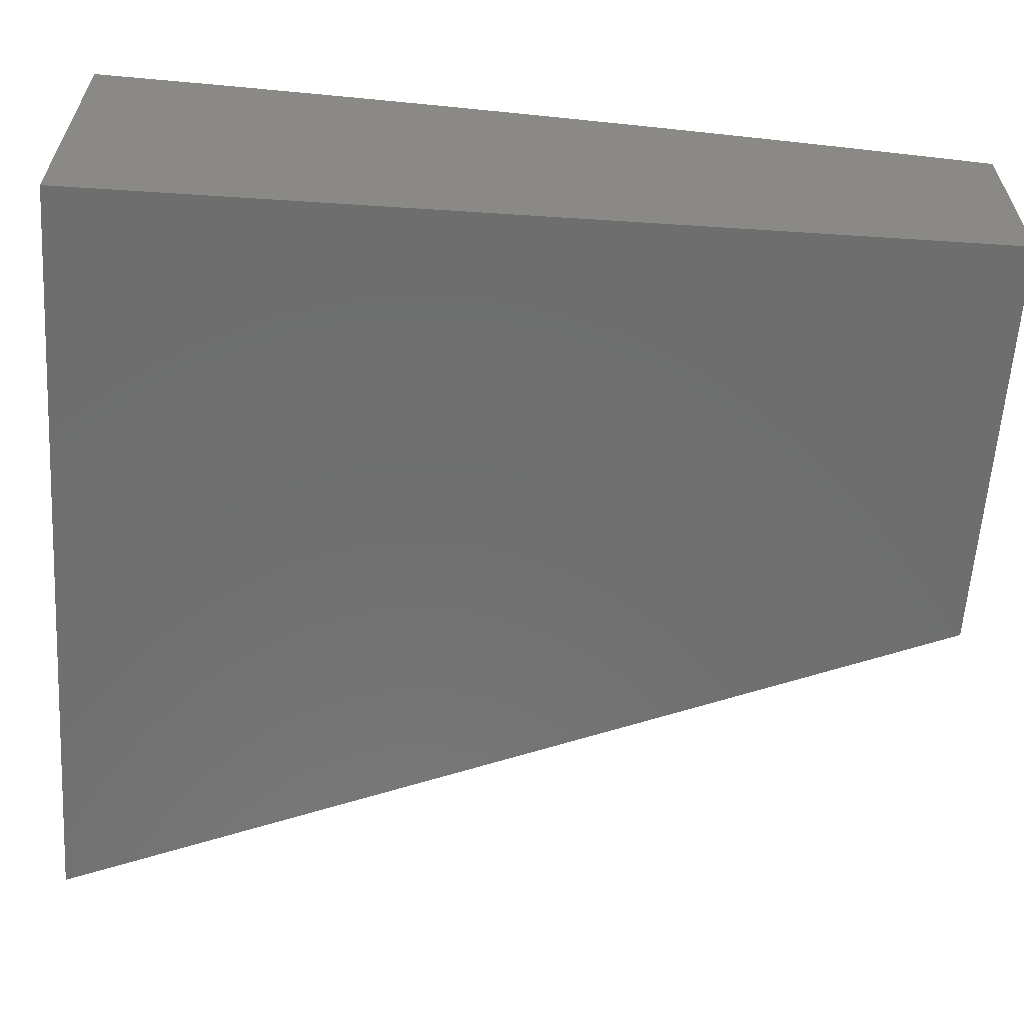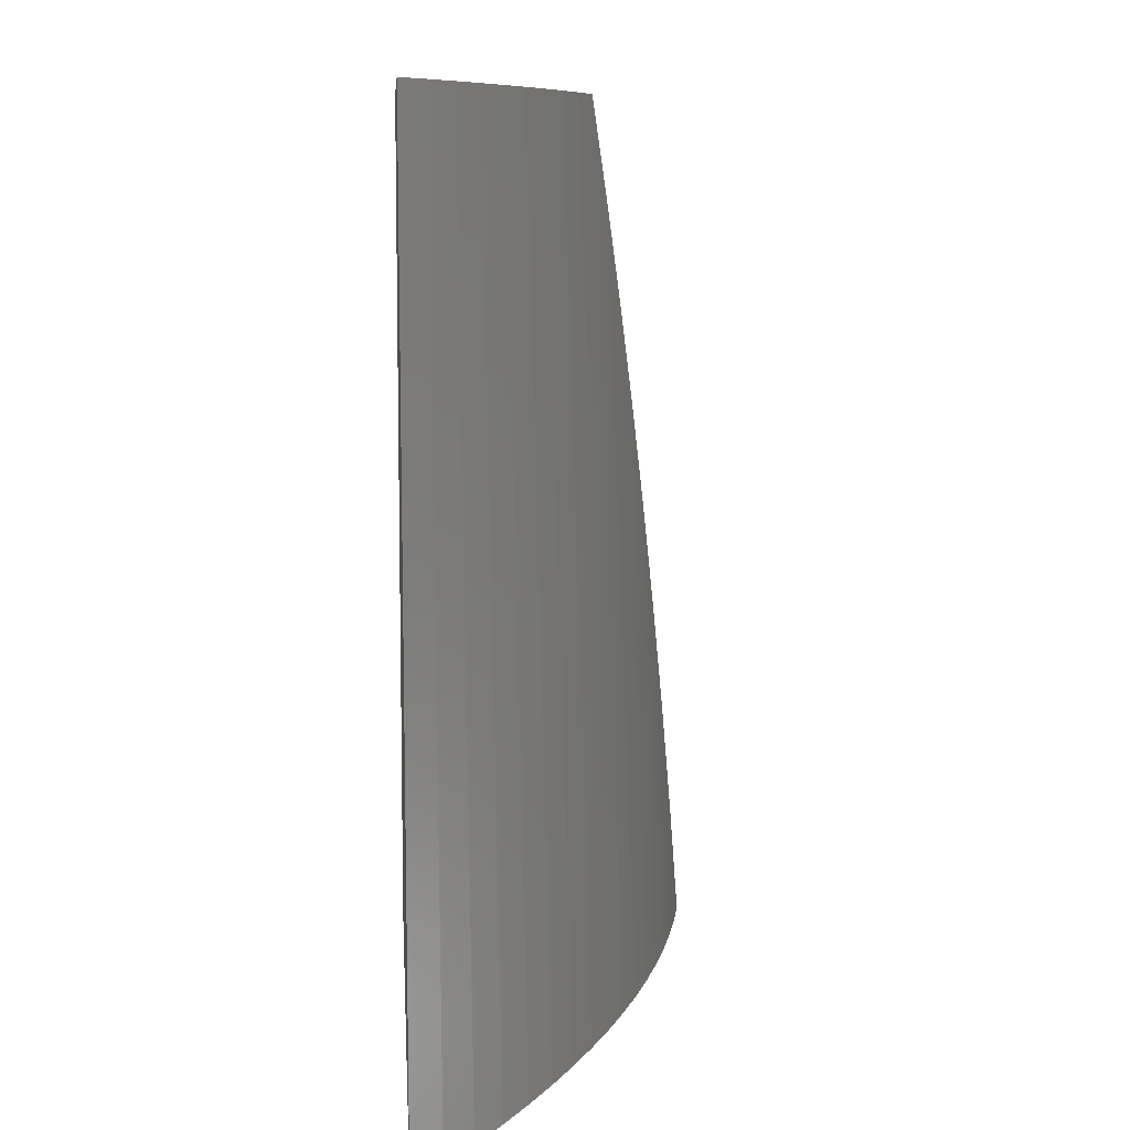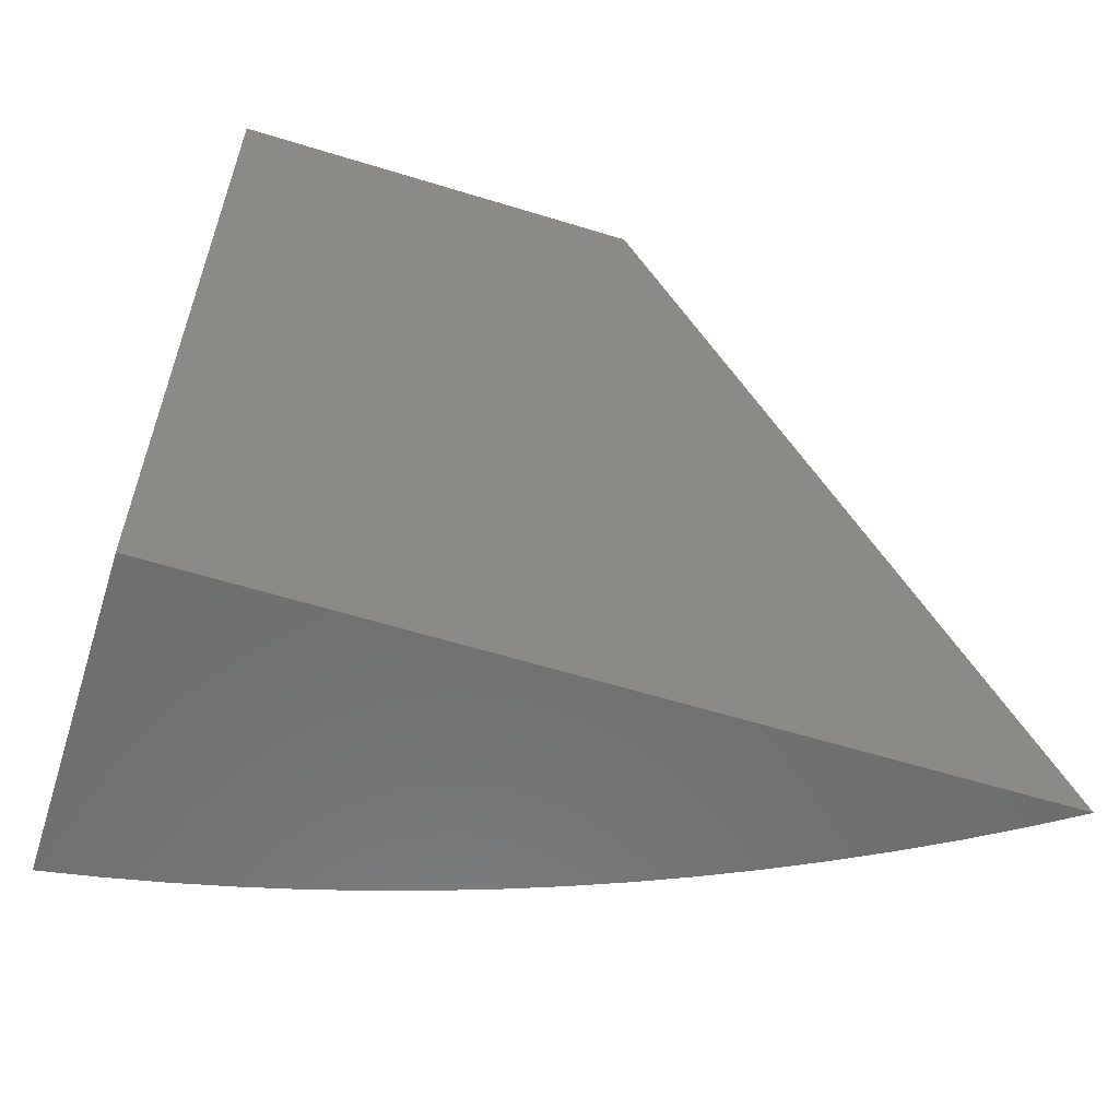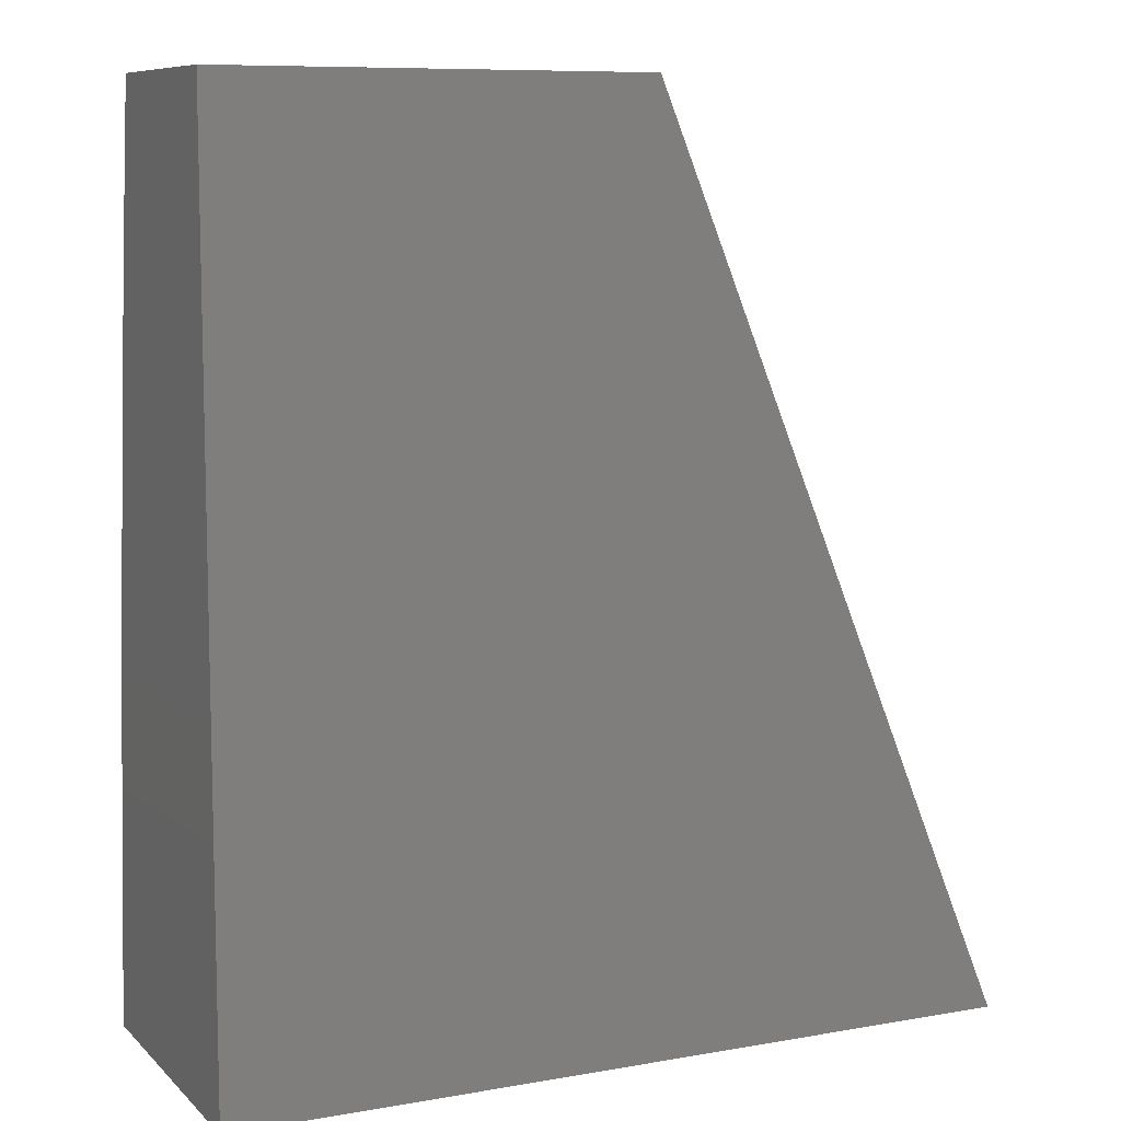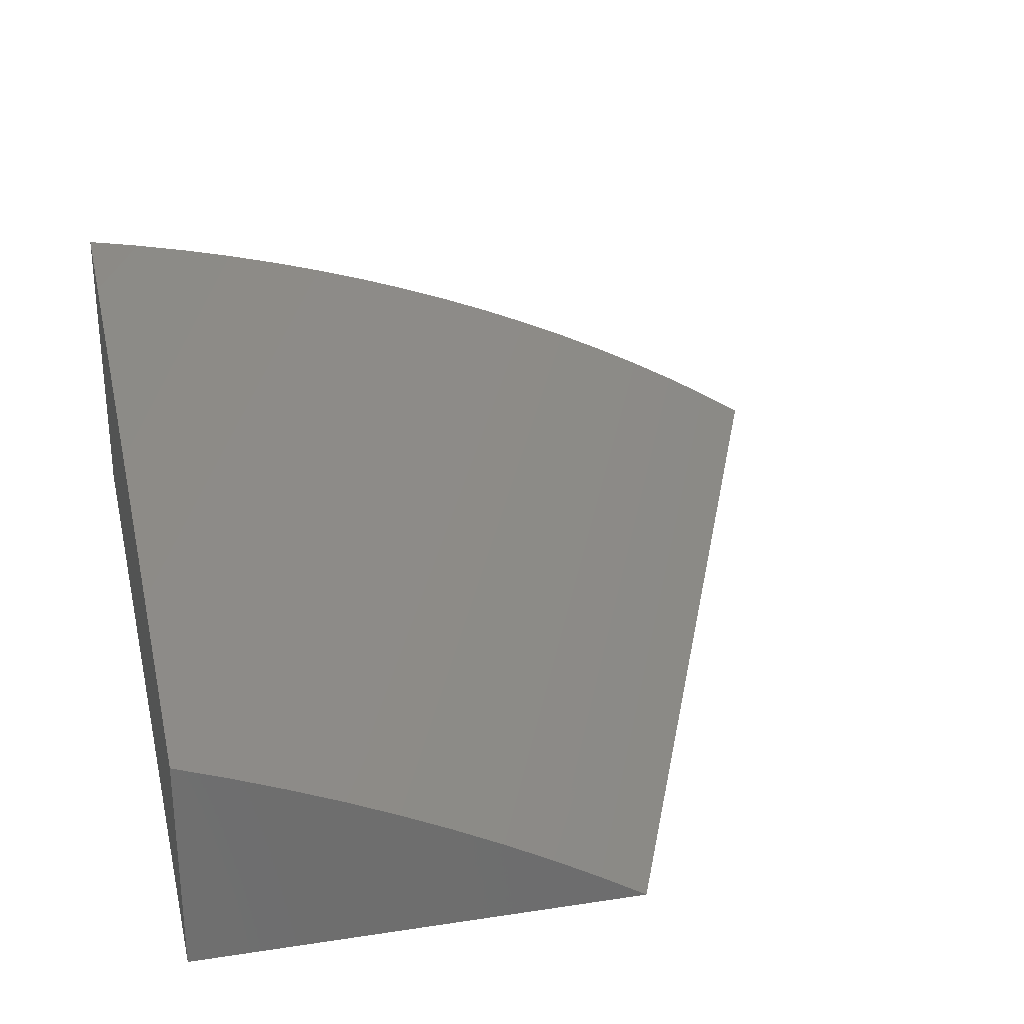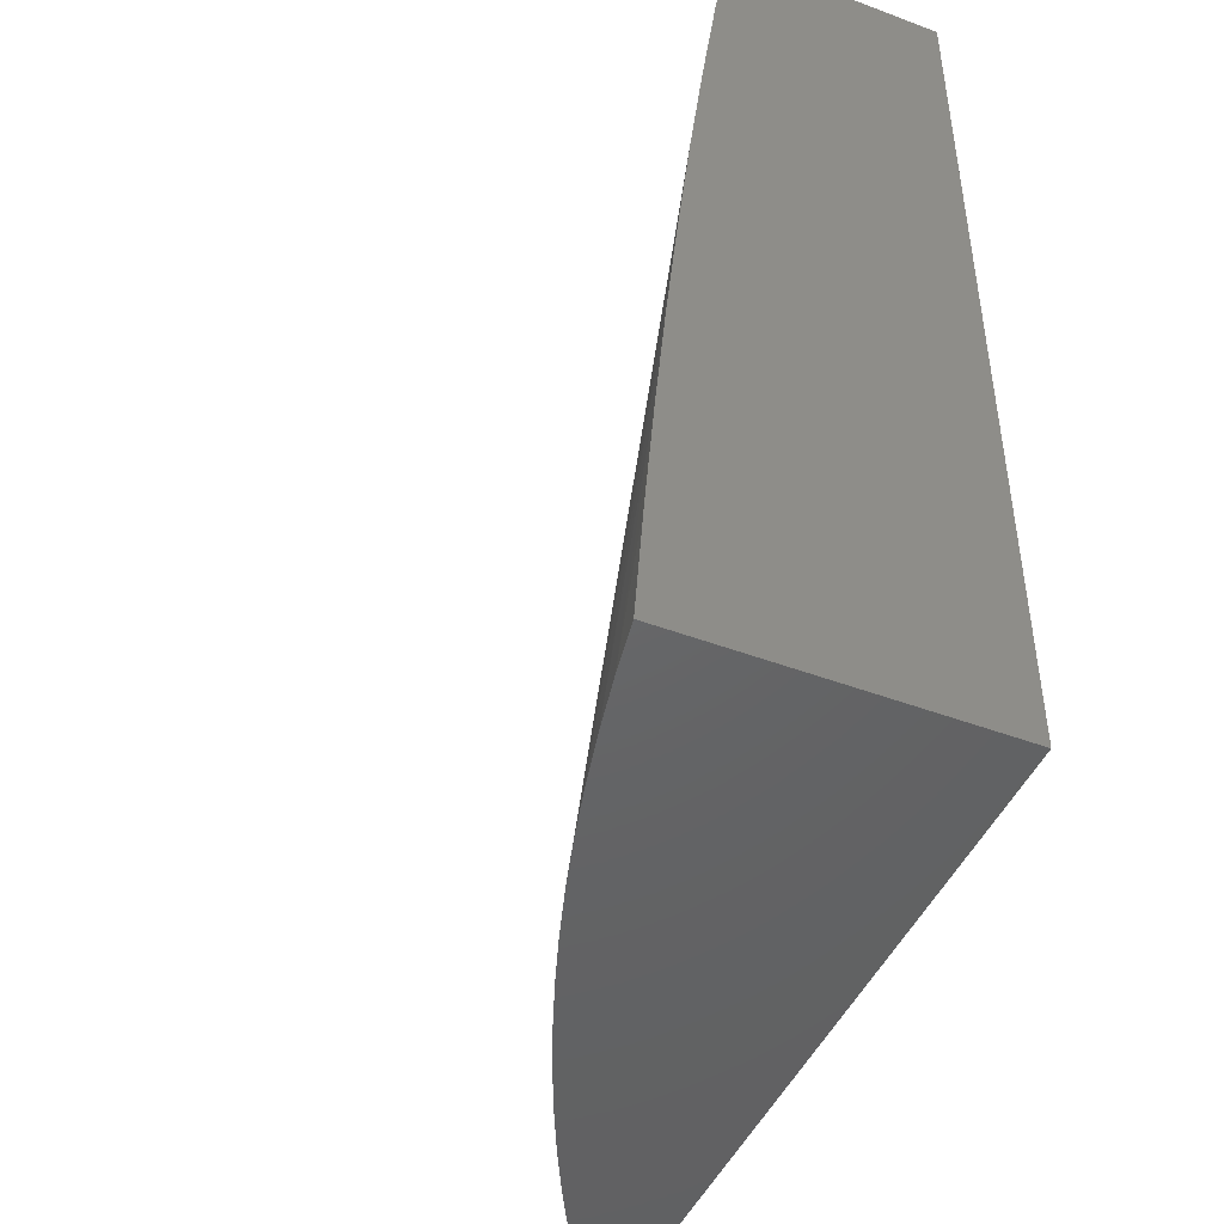
<metadata>
{"format":"stl","ext":"stl","renderer":"f3d","projection":"perspective","resolution":1024,"background":"white","views":[{"elev":-60.6,"azim":86.2,"up":"+Z"},{"elev":8.5,"azim":-94.0,"up":"+Y"},{"elev":-60.1,"azim":162.5,"up":"+Y"},{"elev":8.9,"azim":154.9,"up":"+Y"},{"elev":30.0,"azim":167.3,"up":"+Z"},{"elev":-46.4,"azim":66.8,"up":"+Y"}]}
</metadata>
<code>
# stl→obj: 36 verts, 68 faces
v 6.535 19 2
v 6.125 18 2
v 6.584 19 2.031
v 6.174 18 2.032
v 6.633 19 2.061
v 6.224 18 2.062
v 6.683 19 2.09
v 6.275 18 2.091
v 6.734 19 2.117
v 6.327 18 2.119
v 6.786 19 2.143
v 6.38 18 2.145
v 6.838 19 2.168
v 6.433 18 2.17
v 6.892 19 2.191
v 6.487 18 2.193
v 6.945 19 2.213
v 6.542 18 2.216
v 7 19 2.234
v 6.597 18 2.236
v 7 18.88 2.251
v 6.653 18 2.256
v 7 18.76 2.268
v 6.71 18 2.274
v 7 18.63 2.283
v 6.767 18 2.29
v 7 18.51 2.297
v 6.825 18 2.305
v 7 18.38 2.31
v 6.883 18 2.319
v 7 18.25 2.321
v 6.941 18 2.331
v 7 18.13 2.332
v 7 18 2.341
v 7 18 2
v 7 19 2
f 1 2 3
f 3 2 4
f 3 4 5
f 5 4 6
f 5 6 7
f 7 6 8
f 7 8 9
f 9 8 10
f 9 10 11
f 11 10 12
f 11 12 13
f 13 12 14
f 13 14 15
f 15 14 16
f 15 16 17
f 17 16 18
f 17 18 19
f 19 18 20
f 19 20 21
f 21 20 22
f 21 22 23
f 23 22 24
f 23 24 25
f 25 24 26
f 25 26 27
f 27 26 28
f 27 28 29
f 29 28 30
f 29 30 31
f 31 30 32
f 31 32 33
f 33 32 34
f 34 32 35
f 35 32 30
f 35 30 28
f 28 26 35
f 35 26 24
f 35 24 22
f 22 20 35
f 35 20 18
f 35 18 16
f 16 14 35
f 35 14 12
f 35 12 10
f 10 8 35
f 35 8 6
f 35 6 4
f 4 2 35
f 2 1 35
f 35 1 36
f 1 3 36
f 36 3 5
f 36 5 7
f 7 9 36
f 36 9 11
f 36 11 13
f 13 15 36
f 36 15 17
f 36 17 19
f 19 21 36
f 36 21 23
f 36 23 35
f 35 23 25
f 35 25 27
f 27 29 35
f 35 29 31
f 35 31 33
f 33 34 35

</code>
